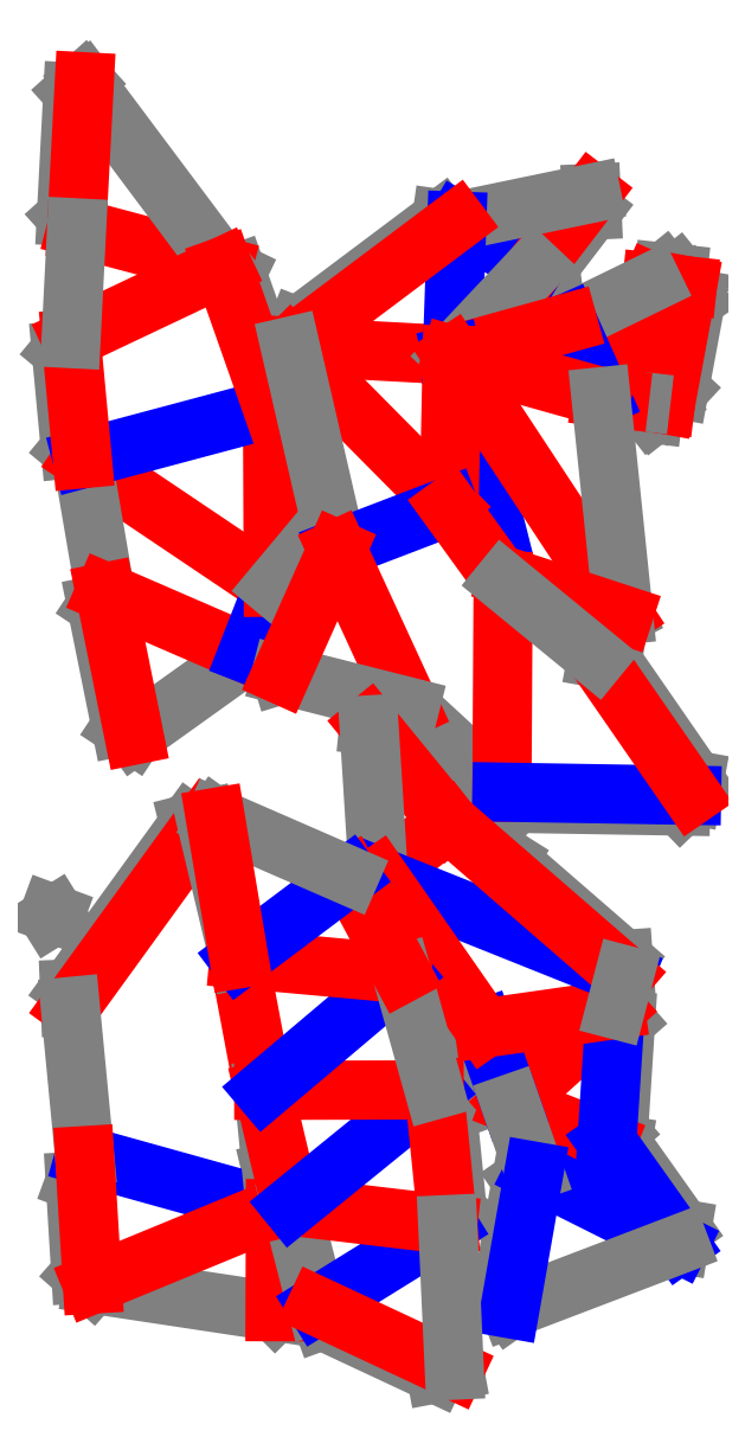
<metadata>
{"format":"dxf","ext":"dxf","renderer":"ezdxf+matplotlib","layout":"modelspace","background":"white","min_lineweight":24,"dpi":150}
</metadata>
<code>
0
SECTION
2
ENTITIES
0
LINE
8
CutLine
10
914.6
20
534.4
11
909.9
21
539.7
0
LINE
8
CutLine
10
909.9
20
539.7
11
912.9
21
596.6
0
LINE
8
CutLine
10
912.9
20
596.6
11
918.1
21
601.3
0
LINE
8
CutLine
10
940.8
20
302.2
11
934.9
21
306.1
0
LINE
8
CutLine
10
934.9
20
306.1
11
923.7
21
361.7
0
LINE
8
CutLine
10
923.7
20
361.7
11
927.6
21
367.6
0
LINE
8
CutLine
10
1005
20
369.9
11
1007
21
363.4
0
LINE
8
CutLine
10
1007
20
363.4
11
999.2
21
342.2
0
LINE
8
CutLine
10
999.2
20
342.2
11
992.8
21
339.4
0
LINE
8
CutLine
10
917.2
20
428.7
11
911.7
21
433.2
0
LINE
8
CutLine
10
911.7
20
433.2
11
907.5
21
478.3
0
LINE
8
CutLine
10
907.5
20
478.3
11
912
21
483.7
0
LINE
8
CutLine
10
981.5
20
516.6
11
987.9
21
513.6
0
LINE
8
CutLine
10
987.9
20
513.6
11
1007
21
458.3
0
LINE
8
CutLine
10
1007
20
458.3
11
1004
21
451.9
0
LINE
8
CutLine
10
1150
20
550.2
11
1151
21
542.5
0
LINE
8
CutLine
10
1151
20
542.5
11
1131
21
517.3
0
LINE
8
CutLine
10
1131
20
517.3
11
1124
21
516.3
0
LINE
8
CutLine
10
1012
20
480.2
11
1016
21
489
0
LINE
8
CutLine
10
1016
20
489
11
1082
21
538.5
0
LINE
8
CutLine
10
1082
20
538.5
11
1089
21
537.5
0
LINE
8
CutLine
10
1184
20
453.6
11
1179
21
449.3
0
LINE
8
CutLine
10
1179
20
449.3
11
1177
21
449.4
0
LINE
8
CutLine
10
1177
20
449.4
11
1173
21
455
0
LINE
8
CutLine
10
1194
20
507.9
11
1198
21
502
0
LINE
8
CutLine
10
1198
20
502
11
1191
21
460.5
0
LINE
8
CutLine
10
1191
20
460.5
11
1184
21
453.6
0
LINE
8
CutLine
10
1178
20
509.6
11
1184
21
514
0
LINE
8
CutLine
10
1184
20
514
11
1190
21
513.4
0
LINE
8
CutLine
10
1190
20
513.4
11
1194
21
507.9
0
LINE
8
CutLine
10
1163
20
456.1
11
1158
21
451.6
0
LINE
8
CutLine
10
1158
20
451.6
11
1155
21
457.1
0
LINE
8
CutLine
10
1093
20
483.2
11
1133
21
494.4
0
LINE
8
CutLine
10
1133
20
494.4
11
1140
21
490.9
0
LINE
8
CutLine
10
1165
20
357.2
11
1159
21
354
0
LINE
8
CutLine
10
1159
20
354
11
1115
21
368.1
0
LINE
8
CutLine
10
1115
20
368.1
11
1112
21
374.4
0
LINE
8
CutLine
10
1109
20
378.5
11
1110
21
372.6
0
LINE
8
CutLine
10
1196
20
274.6
11
1191
21
269.7
0
LINE
8
CutLine
10
1191
20
269.7
11
1115
21
271
0
LINE
8
CutLine
10
1115
20
271
11
1109
21
276.1
0
LINE
8
CutLine
10
1153
20
337.4
11
1160
21
336.1
0
LINE
8
CutLine
10
1160
20
336.1
11
1197
21
281.6
0
LINE
8
CutLine
10
1197
20
281.6
11
1196
21
274.6
0
LINE
8
CutLine
10
1008
20
329.8
11
1006
21
337.1
0
LINE
8
CutLine
10
1006
20
337.1
11
1027
21
384.2
0
LINE
8
CutLine
10
1027
20
384.2
11
1034
21
387.2
0
LINE
8
CutLine
10
1161
20
176.6
11
1166
21
171.3
0
LINE
8
CutLine
10
1166
20
171.3
11
1163
21
120.6
0
LINE
8
CutLine
10
1163
20
120.6
11
1157
21
115.9
0
LINE
8
CutLine
10
1113
20
133.4
11
1107
21
137.3
0
LINE
8
CutLine
10
1107
20
137.3
11
1098
21
161.6
0
LINE
8
CutLine
10
1098
20
161.6
11
1101
21
168
0
LINE
8
CutLine
10
1157
20
115.9
11
1164
21
114.7
0
LINE
8
CutLine
10
1164
20
114.7
11
1192
21
76.12
0
LINE
8
CutLine
10
1192
20
76.12
11
1191
21
69.15
0
LINE
8
CutLine
10
1113
20
39.56
11
1109
21
45.35
0
LINE
8
CutLine
10
1109
20
45.35
11
1118
21
98.42
0
LINE
8
CutLine
10
1118
20
98.42
11
1124
21
102.5
0
LINE
8
CutLine
10
1048
20
306.8
11
1055
21
306.1
0
LINE
8
CutLine
10
1055
20
306.1
11
1086
21
269.4
0
LINE
8
CutLine
10
1086
20
269.4
11
1085
21
262.3
0
LINE
8
CutLine
10
1101
20
168
11
1092
21
172
0
LINE
8
CutLine
10
1092
20
172
11
1052
21
230.5
0
LINE
8
CutLine
10
1052
20
230.5
11
1053
21
237.4
0
LINE
8
CutLine
10
1085
20
262.3
11
1112
21
245.2
0
LINE
8
CutLine
10
1112
20
245.2
11
1165
21
199.4
0
LINE
8
CutLine
10
1165
20
199.4
11
1165
21
192.4
0
LINE
8
CutLine
10
911.7
20
177.9
11
911.3
21
186
0
LINE
8
CutLine
10
911.3
20
186
11
966.2
21
261.7
0
LINE
8
CutLine
10
966.2
20
261.7
11
973.7
21
263.6
0
LINE
8
CutLine
10
1006
20
85.33
11
1011
21
80.32
0
LINE
8
CutLine
10
1011
20
80.32
11
1010
21
43.16
0
LINE
8
CutLine
10
1010
20
43.16
11
1005
21
38.17
0
LINE
8
CutLine
10
921.8
20
50.82
11
916.5
21
55.51
0
LINE
8
CutLine
10
916.5
20
55.51
11
913.9
21
97.93
0
LINE
8
CutLine
10
913.9
20
97.93
11
918.2
21
109.6
0
LINE
8
CutLine
10
1013
20
86.54
11
1007
21
90.25
0
LINE
8
CutLine
10
1007
20
90.25
11
1004
21
102.4
0
LINE
8
CutLine
10
1078
20
139.7
11
1084
21
135.2
0
LINE
8
CutLine
10
1084
20
135.2
11
1089
21
83.54
0
LINE
8
CutLine
10
1089
20
83.54
11
1085
21
78.06
0
LINE
8
CutLine
10
1039
20
237.7
11
1046
21
235.7
0
LINE
8
CutLine
10
1046
20
235.7
11
1065
21
199.7
0
LINE
8
CutLine
10
1065
20
199.7
11
1063
21
193
0
LINE
8
CutLine
10
974.7
20
259.7
11
978.1
21
264.5
0
LINE
8
CutLine
10
1088
20
11.41
11
1079
21
9.828
0
LINE
8
CutLine
10
1079
20
9.828
11
1027
21
34.21
0
LINE
8
CutLine
10
1027
20
34.21
11
1025
21
40.86
0
LINE
8
ValleyLine
10
914.6
20
534.4
11
981.5
21
516.6
0
LINE
8
CutLine
10
981.5
20
516.6
11
918.1
21
601.3
0
LINE
8
ValleyLine
10
918.1
20
601.3
11
914.6
21
534.4
0
LINE
8
ValleyLine
10
1005
20
369.9
11
917.2
21
428.7
0
LINE
8
CutLine
10
917.2
20
428.7
11
927.6
21
367.6
0
LINE
8
CutLine
10
940.8
20
302.2
11
992.8
21
339.4
0
LINE
8
ValleyLine
10
992.8
20
339.4
11
927.6
21
367.6
0
LINE
8
ValleyLine
10
927.6
20
367.6
11
940.8
21
302.2
0
LINE
8
MountainLine
10
992.8
20
339.4
11
1005
21
369.9
0
LINE
8
CutLine
10
1028
20
398
11
1004
21
451.9
0
LINE
8
ValleyLine
10
1004
20
451.9
11
1005
21
369.9
0
LINE
8
CutLine
10
1005
20
369.9
11
1028
21
398
0
LINE
8
MountainLine
10
1004
20
451.9
11
917.2
21
428.7
0
LINE
8
ValleyLine
10
912
20
483.7
11
917.2
21
428.7
0
LINE
8
ValleyLine
10
981.5
20
516.6
11
912
21
483.7
0
LINE
8
ValleyLine
10
1004
20
451.9
11
981.5
21
516.6
0
LINE
8
CutLine
10
914.6
20
534.4
11
912
21
483.7
0
LINE
8
MountainLine
10
1089
20
537.5
11
1124
21
516.3
0
LINE
8
ValleyLine
10
1124
20
516.3
11
1150
21
550.2
0
LINE
8
CutLine
10
1150
20
550.2
11
1089
21
537.5
0
LINE
8
ValleyLine
10
1012
20
480.2
11
1087
21
476.2
0
LINE
8
MountainLine
10
1087
20
476.2
11
1089
21
537.5
0
LINE
8
ValleyLine
10
1089
20
537.5
11
1012
21
480.2
0
LINE
8
CutLine
10
1087
20
476.2
11
1124
21
516.3
0
LINE
8
ValleyLine
10
1173
20
455
11
1184
21
453.6
0
LINE
8
ValleyLine
10
1184
20
453.6
11
1194
21
507.9
0
LINE
8
ValleyLine
10
1194
20
507.9
11
1178
21
509.6
0
LINE
8
CutLine
10
1163
20
456.1
11
1173
21
455
0
LINE
8
ValleyLine
10
1155
20
457.1
11
1163
21
456.1
0
LINE
8
ValleyLine
10
1178
20
509.6
11
1155
21
457.1
0
LINE
8
CutLine
10
1178
20
509.6
11
1140
21
490.9
0
LINE
8
MountainLine
10
1140
20
490.9
11
1155
21
457.1
0
LINE
8
ValleyLine
10
1140
20
490.9
11
1087
21
476.2
0
LINE
8
ValleyLine
10
1087
20
476.2
11
1155
21
457.1
0
LINE
8
CutLine
10
1085
20
406.8
11
1112
21
374.4
0
LINE
8
MountainLine
10
1112
20
374.4
11
1087
21
476.2
0
LINE
8
ValleyLine
10
1087
20
476.2
11
1085
21
406.8
0
LINE
8
ValleyLine
10
1087
20
476.2
11
1165
21
357.2
0
LINE
8
CutLine
10
1165
20
357.2
11
1155
21
457.1
0
LINE
8
ValleyLine
10
1112
20
374.4
11
1165
21
357.2
0
LINE
8
ValleyLine
10
1012
20
480.2
11
1085
21
406.8
0
LINE
8
CutLine
10
1012
20
480.2
11
1034
21
387.2
0
LINE
8
MountainLine
10
1034
20
387.2
11
1085
21
406.8
0
LINE
8
CutLine
10
1067
20
314.9
11
1109
21
276.1
0
LINE
8
ValleyLine
10
1109
20
276.1
11
1110
21
372.6
0
LINE
8
ValleyLine
10
1034
20
387.2
11
1067
21
314.9
0
LINE
8
ValleyLine
10
1110
20
372.6
11
1085
21
406.8
0
LINE
8
MountainLine
10
1109
20
276.1
11
1196
21
274.6
0
LINE
8
ValleyLine
10
1196
20
274.6
11
1153
21
337.4
0
LINE
8
CutLine
10
1153
20
337.4
11
1110
21
372.6
0
LINE
8
CutLine
10
1008
20
329.8
11
1067
21
314.9
0
LINE
8
ValleyLine
10
1034
20
387.2
11
1008
21
329.8
0
LINE
8
ValleyLine
10
1161
20
176.6
11
1113
21
133.4
0
LINE
8
ValleyLine
10
1113
20
133.4
11
1157
21
115.9
0
LINE
8
MountainLine
10
1157
20
115.9
11
1161
21
176.6
0
LINE
8
MountainLine
10
1101
20
168
11
1113
21
133.4
0
LINE
8
ValleyLine
10
1161
20
176.6
11
1101
21
168
0
LINE
8
MountainLine
10
1191
20
69.15
11
1157
21
115.9
0
LINE
8
MountainLine
10
1124
20
102.5
11
1191
21
69.15
0
LINE
8
CutLine
10
1113
20
133.4
11
1124
21
102.5
0
LINE
8
CutLine
10
1113
20
39.56
11
1191
21
69.15
0
LINE
8
MountainLine
10
1124
20
102.5
11
1113
21
39.56
0
LINE
8
ValleyLine
10
1053
20
237.4
11
1085
21
262.3
0
LINE
8
ValleyLine
10
1085
20
262.3
11
1048
21
306.8
0
LINE
8
CutLine
10
1048
20
306.8
11
1053
21
237.4
0
LINE
8
MountainLine
10
1165
20
192.4
11
1053
21
237.4
0
LINE
8
ValleyLine
10
1053
20
237.4
11
1101
21
168
0
LINE
8
ValleyLine
10
1165
20
192.4
11
1085
21
262.3
0
LINE
8
CutLine
10
1161
20
176.6
11
1165
21
192.4
0
LINE
8
CutLine
10
902.4
20
218.5
11
904.7
21
220
0
LINE
8
CutLine
10
904.7
20
220
11
902.4
21
220.8
0
LINE
8
ValleyLine
10
1000
20
139.6
11
988.9
21
199.7
0
LINE
8
ValleyLine
10
973.7
20
263.6
11
911.7
21
177.9
0
LINE
8
CutLine
10
988.9
20
199.7
11
973.7
21
263.6
0
LINE
8
MountainLine
10
918.2
20
109.6
11
1006
21
85.33
0
LINE
8
CutLine
10
1006
20
85.33
11
1000
21
139.6
0
LINE
8
CutLine
10
911.7
20
177.9
11
918.2
21
109.6
0
LINE
8
CutLine
10
921.8
20
50.82
11
1005
21
38.17
0
LINE
8
ValleyLine
10
1005
20
38.17
11
1006
21
85.33
0
LINE
8
ValleyLine
10
1006
20
85.33
11
921.8
21
50.82
0
LINE
8
ValleyLine
10
918.2
20
109.6
11
921.8
21
50.82
0
LINE
8
CutLine
10
1013
20
86.54
11
1025
21
40.86
0
LINE
8
MountainLine
10
1025
20
40.86
11
1085
21
78.06
0
LINE
8
ValleyLine
10
1085
20
78.06
11
1013
21
86.54
0
LINE
8
ValleyLine
10
1000
20
139.6
11
1013
21
86.54
0
LINE
8
MountainLine
10
1013
20
86.54
11
1078
21
139.7
0
LINE
8
ValleyLine
10
1078
20
139.7
11
1000
21
139.6
0
LINE
8
ValleyLine
10
1085
20
78.06
11
1078
21
139.7
0
LINE
8
MountainLine
10
1000
20
139.6
11
1063
21
193
0
LINE
8
ValleyLine
10
1063
20
193
11
988.9
21
199.7
0
LINE
8
CutLine
10
1078
20
139.7
11
1063
21
193
0
LINE
8
ValleyLine
10
1063
20
193
11
1039
21
237.7
0
LINE
8
MountainLine
10
1039
20
237.7
11
988.9
21
199.7
0
LINE
8
CutLine
10
1039
20
237.7
11
978.1
21
264.5
0
LINE
8
ValleyLine
10
978.1
20
264.5
11
988.9
21
199.7
0
LINE
8
ValleyLine
10
1025
20
40.86
11
1088
21
11.41
0
LINE
8
CutLine
10
1088
20
11.41
11
1085
21
78.06
0
ENDSEC
0
EOF

</code>
